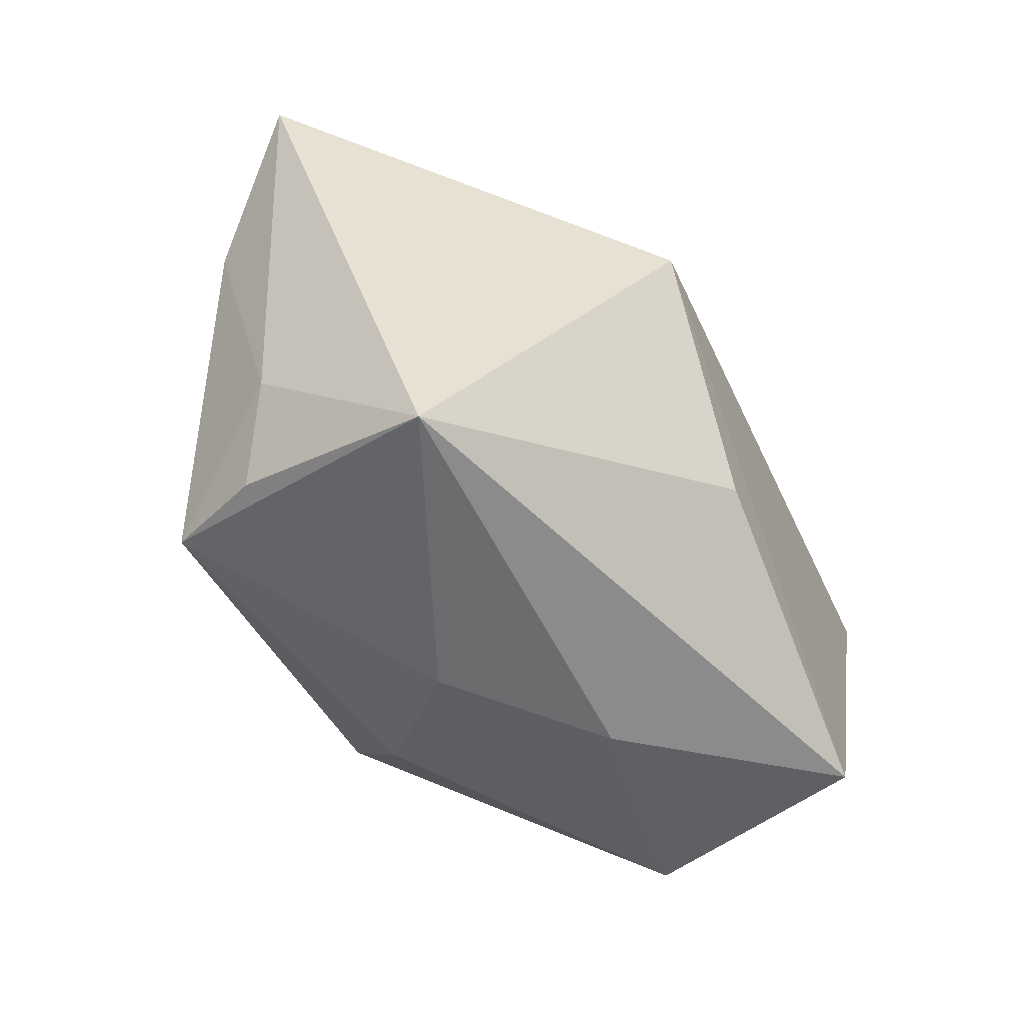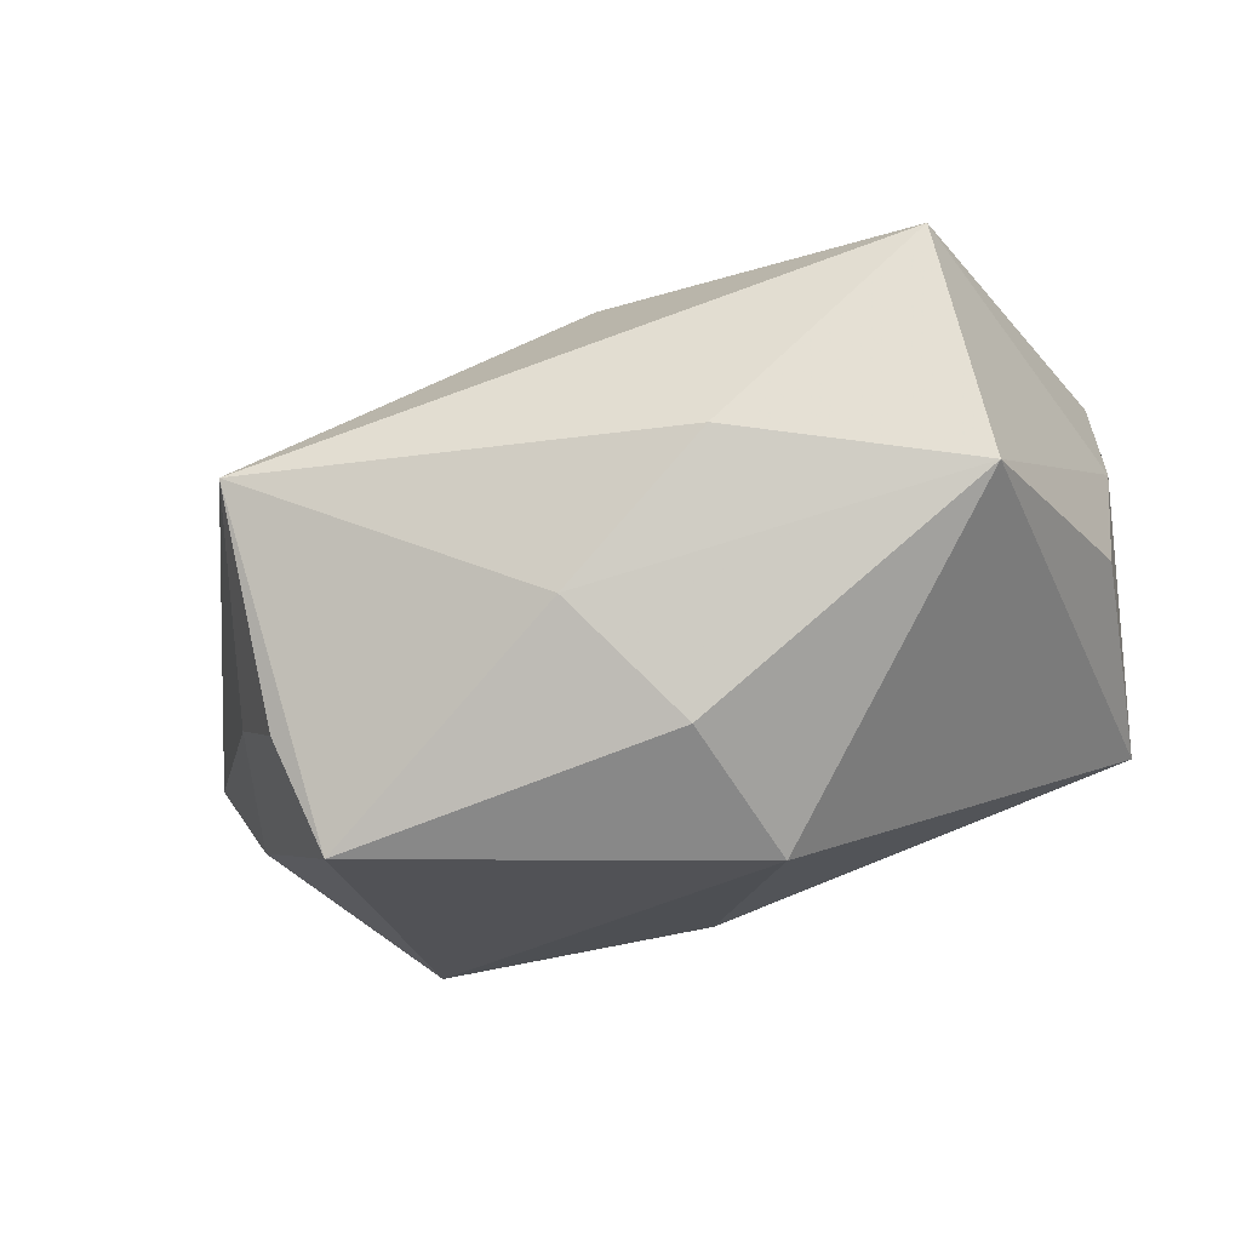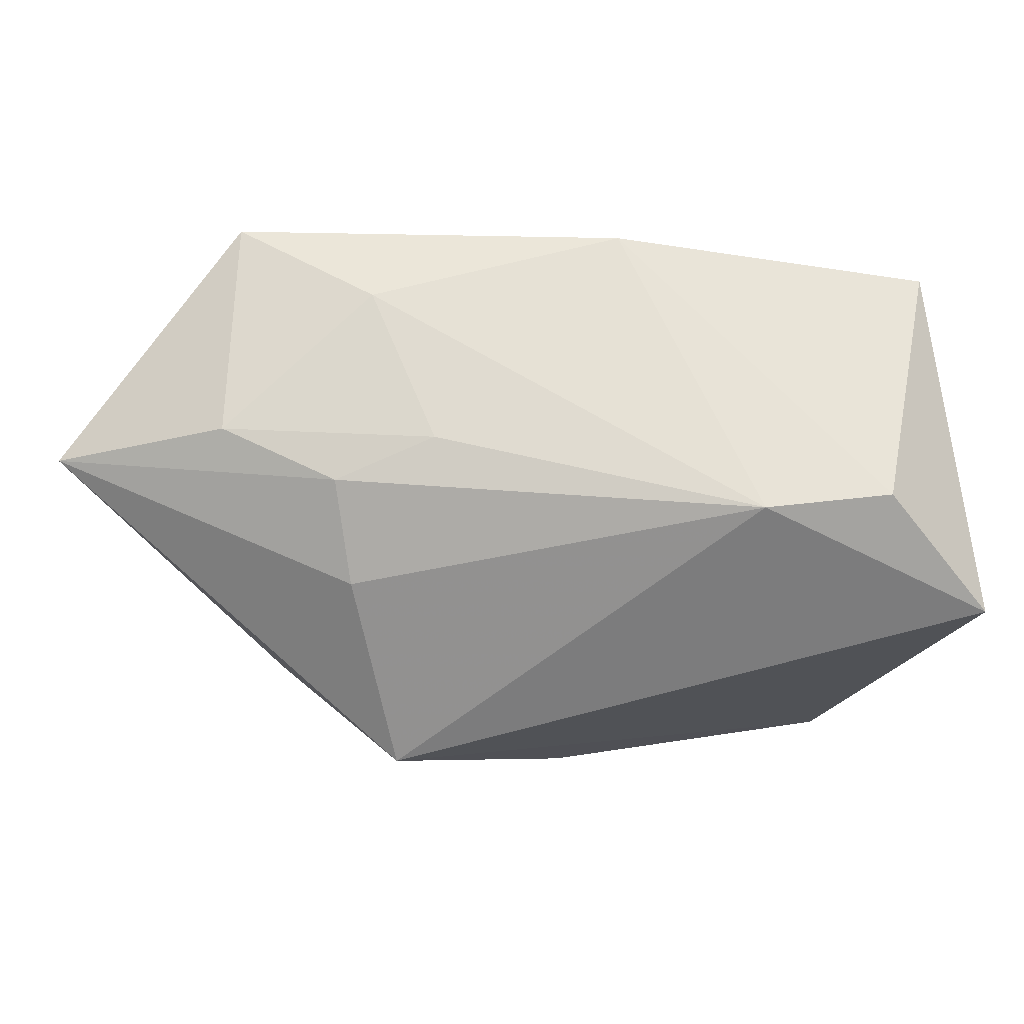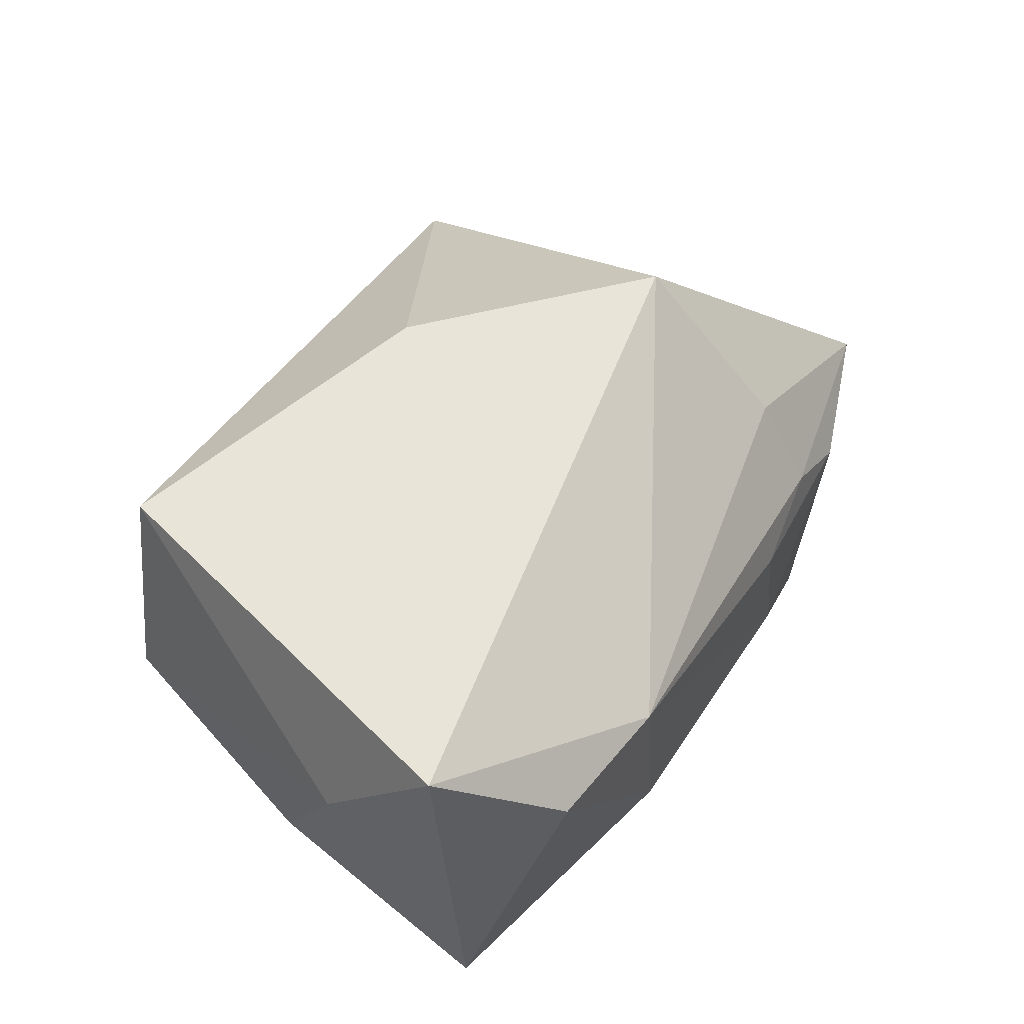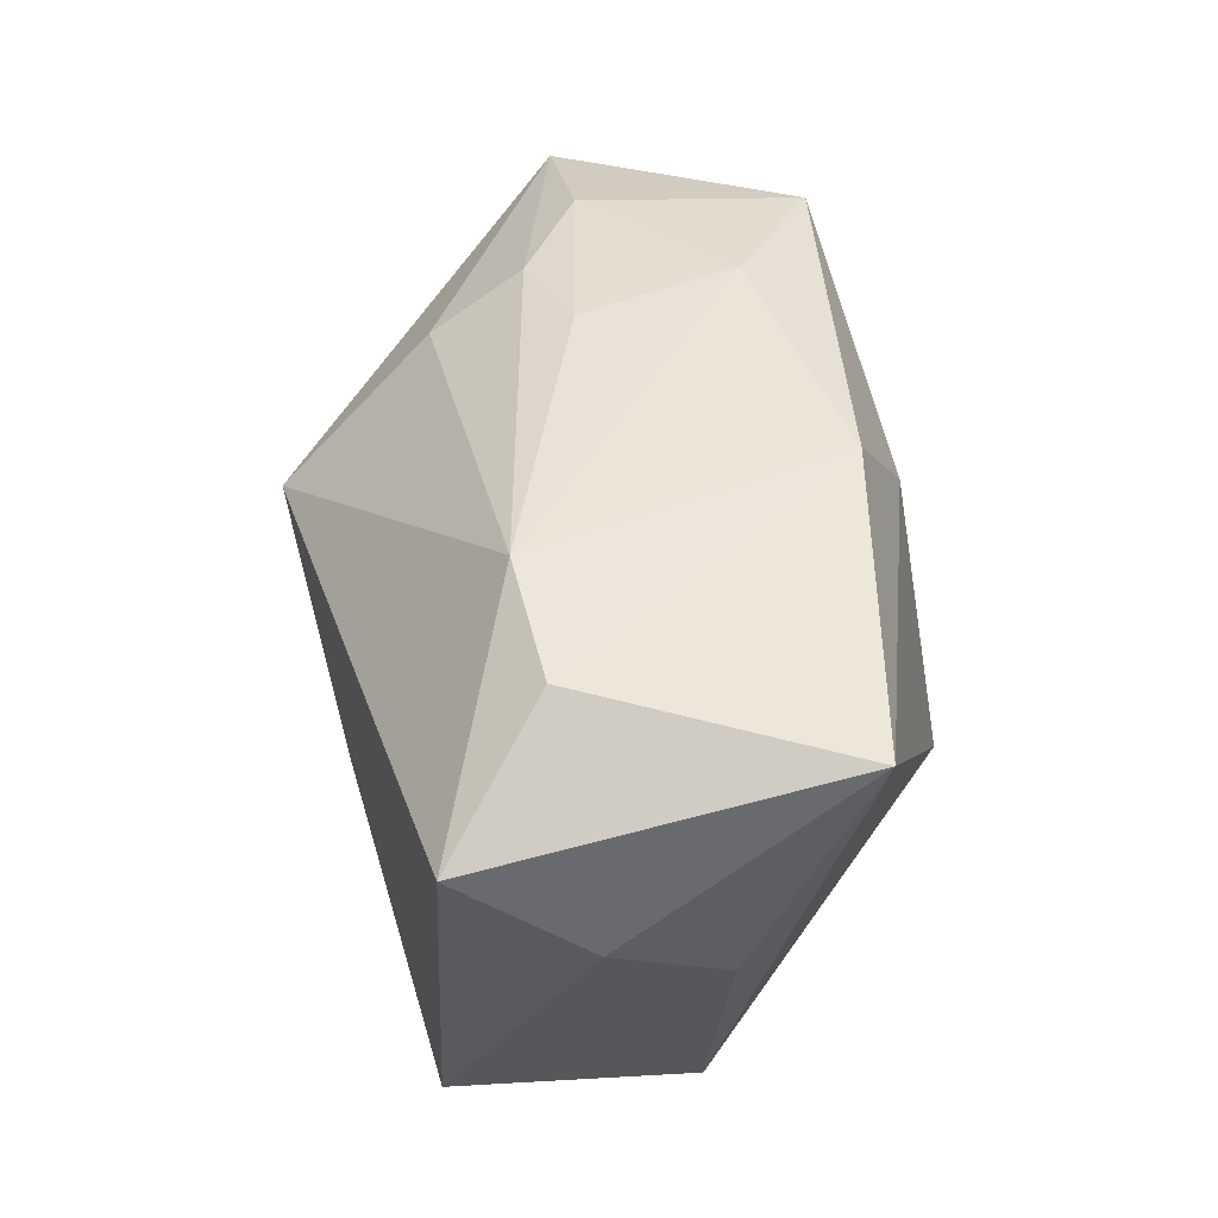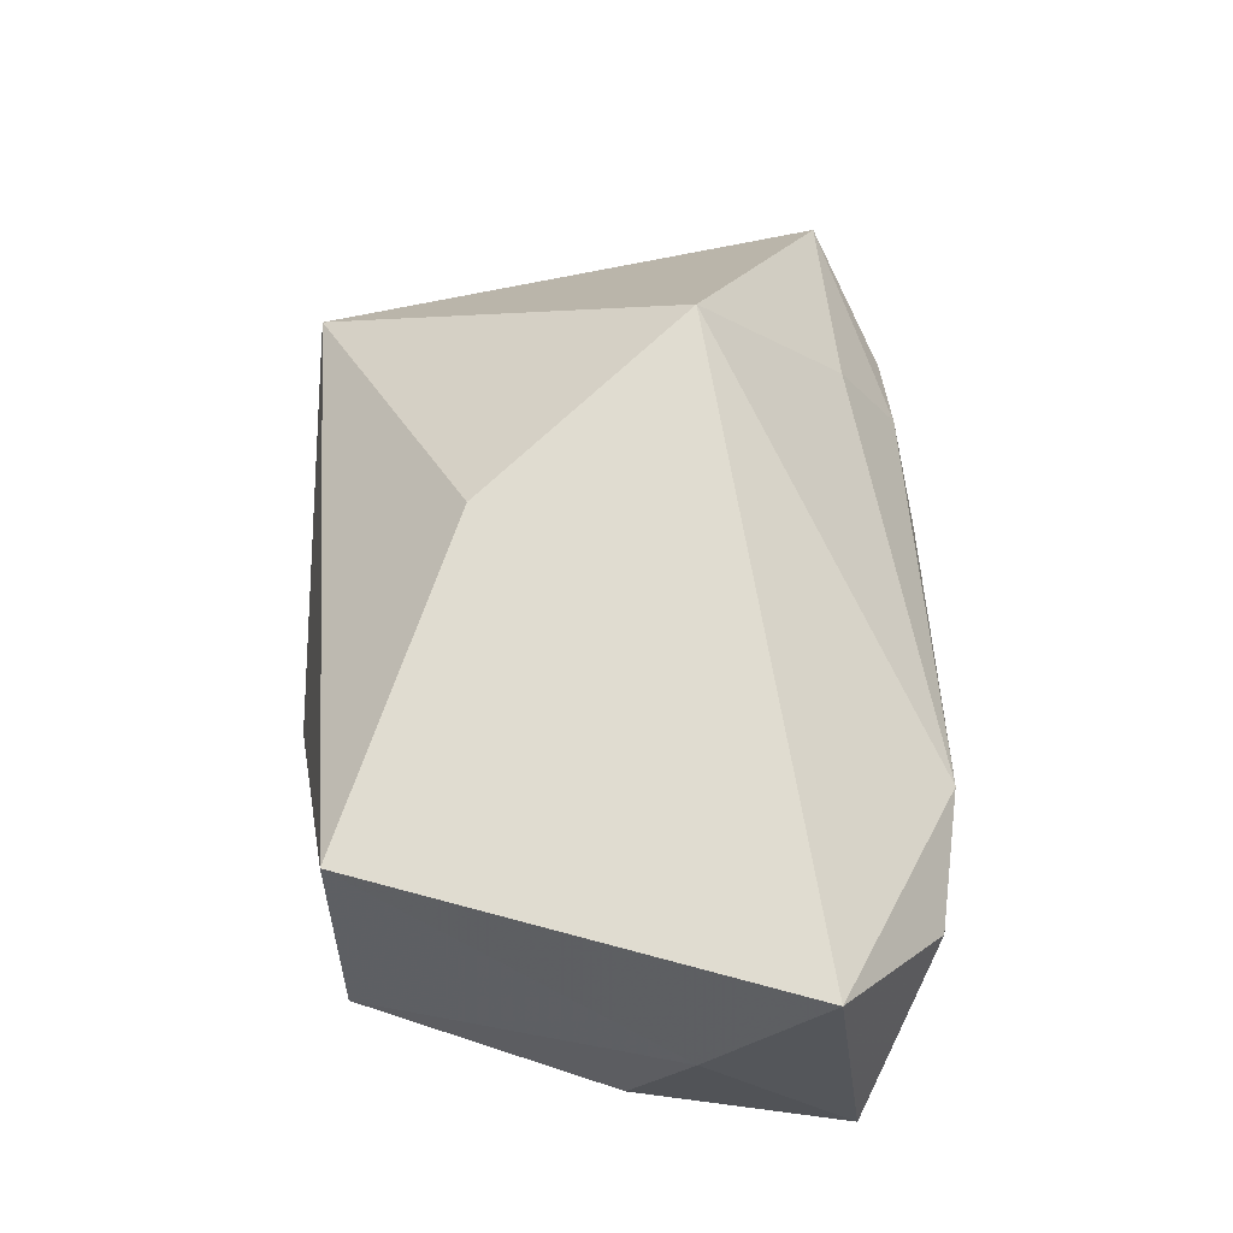
<metadata>
{"format":"obj","ext":"obj","renderer":"f3d","projection":"perspective","resolution":1024,"background":"white","views":[{"elev":-57.1,"azim":-64.7,"up":"+Y"},{"elev":-22.5,"azim":11.2,"up":"+Z"},{"elev":69.9,"azim":-11.2,"up":"+Y"},{"elev":56.8,"azim":119.8,"up":"+Z"},{"elev":41.6,"azim":74.1,"up":"+Y"},{"elev":67.1,"azim":88.8,"up":"+Z"}]}
</metadata>
<code>
v -0.03814 -0.008816 -0.003411
v -0.03127 0.02473 -0.004411
v 0.04161 0.01884 -0.009226
v -0.03228 -0.02871 0.00447
v -0.0144 0.02626 -0.01507
v -0.02135 0.02484 0.003071
v 0.03984 0.01474 0.02562
v -0.04817 0.01936 -0.006433
v 0.03254 -0.02514 0.001766
v -0.0111 0.02626 0.001103
v -0.02457 -0.01921 -0.02651
v 0.00946 -0.02926 0.005318
v -0.03953 0.008526 -0.01672
v -0.003283 -0.02744 -0.007942
v 0.04093 -0.00167 0.002229
v 0.01115 0.02446 -0.01738
v -0.02052 0.005632 0.02694
v 0.01268 -0.01139 -0.02651
v 0.01866 0.02626 0.01443
v -0.0262 0.02446 -0.02554
v -0.03451 -0.01327 -0.01251
v -0.02169 0.01926 0.01199
v 0.04134 0.004049 0.01335
v 0.03144 0.02433 0.01488
v -0.02897 -0.02168 -0.01632
v 0.006802 -0.02273 -0.01814
v 0.002629 0.01279 -0.02498
v 0.02769 -0.02527 0.02424
v -0.003123 -0.01382 0.02541
f 17 8 4
f 22 8 17
f 22 6 8
f 17 19 22
f 22 19 6
f 24 19 7
f 17 28 7
f 7 19 17
f 29 28 17
f 17 4 29
f 29 4 28
f 18 9 26
f 28 4 12
f 12 9 28
f 23 7 28
f 28 9 23
f 23 9 15
f 8 6 2
f 2 20 8
f 16 19 24
f 18 26 11
f 11 20 18
f 14 12 4
f 4 11 14
f 14 11 26
f 14 26 9
f 9 12 14
f 1 4 8
f 8 21 1
f 1 21 4
f 20 2 5
f 5 16 20
f 19 16 5
f 3 16 24
f 3 9 18
f 15 9 3
f 3 23 15
f 24 7 3
f 7 23 3
f 18 20 27
f 20 16 27
f 27 3 18
f 16 3 27
f 13 21 8
f 13 11 21
f 8 20 13
f 20 11 13
f 4 21 25
f 25 11 4
f 21 11 25
f 19 5 10
f 6 19 10
f 10 5 2
f 10 2 6

</code>
